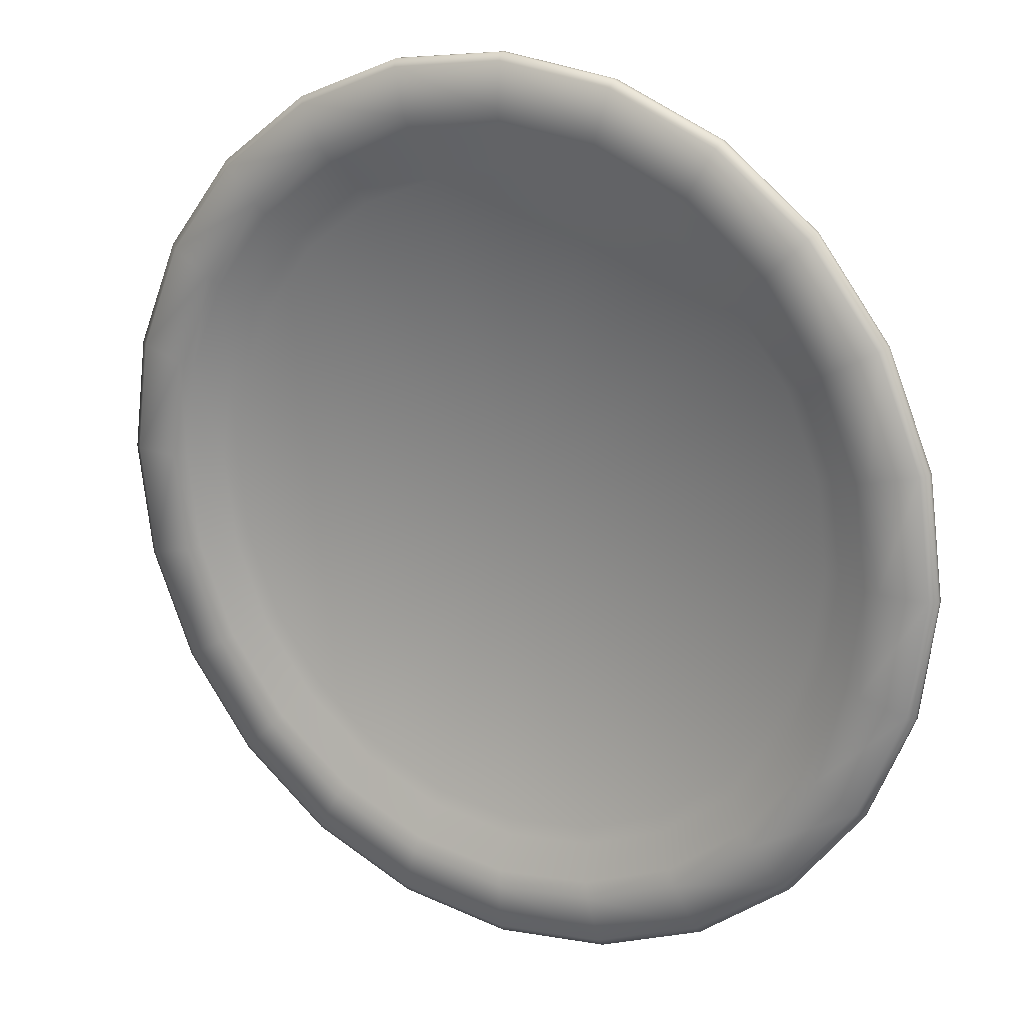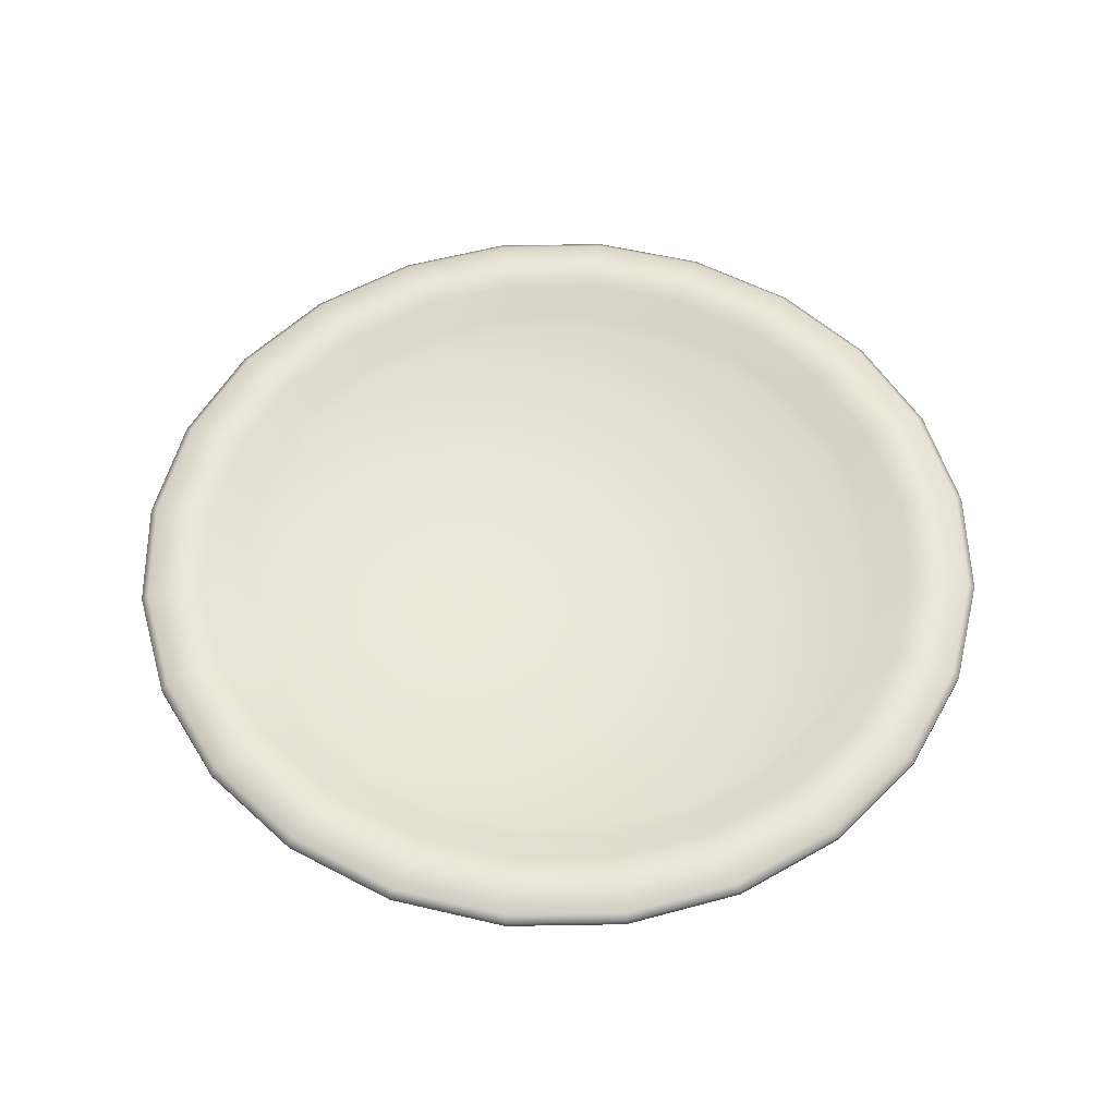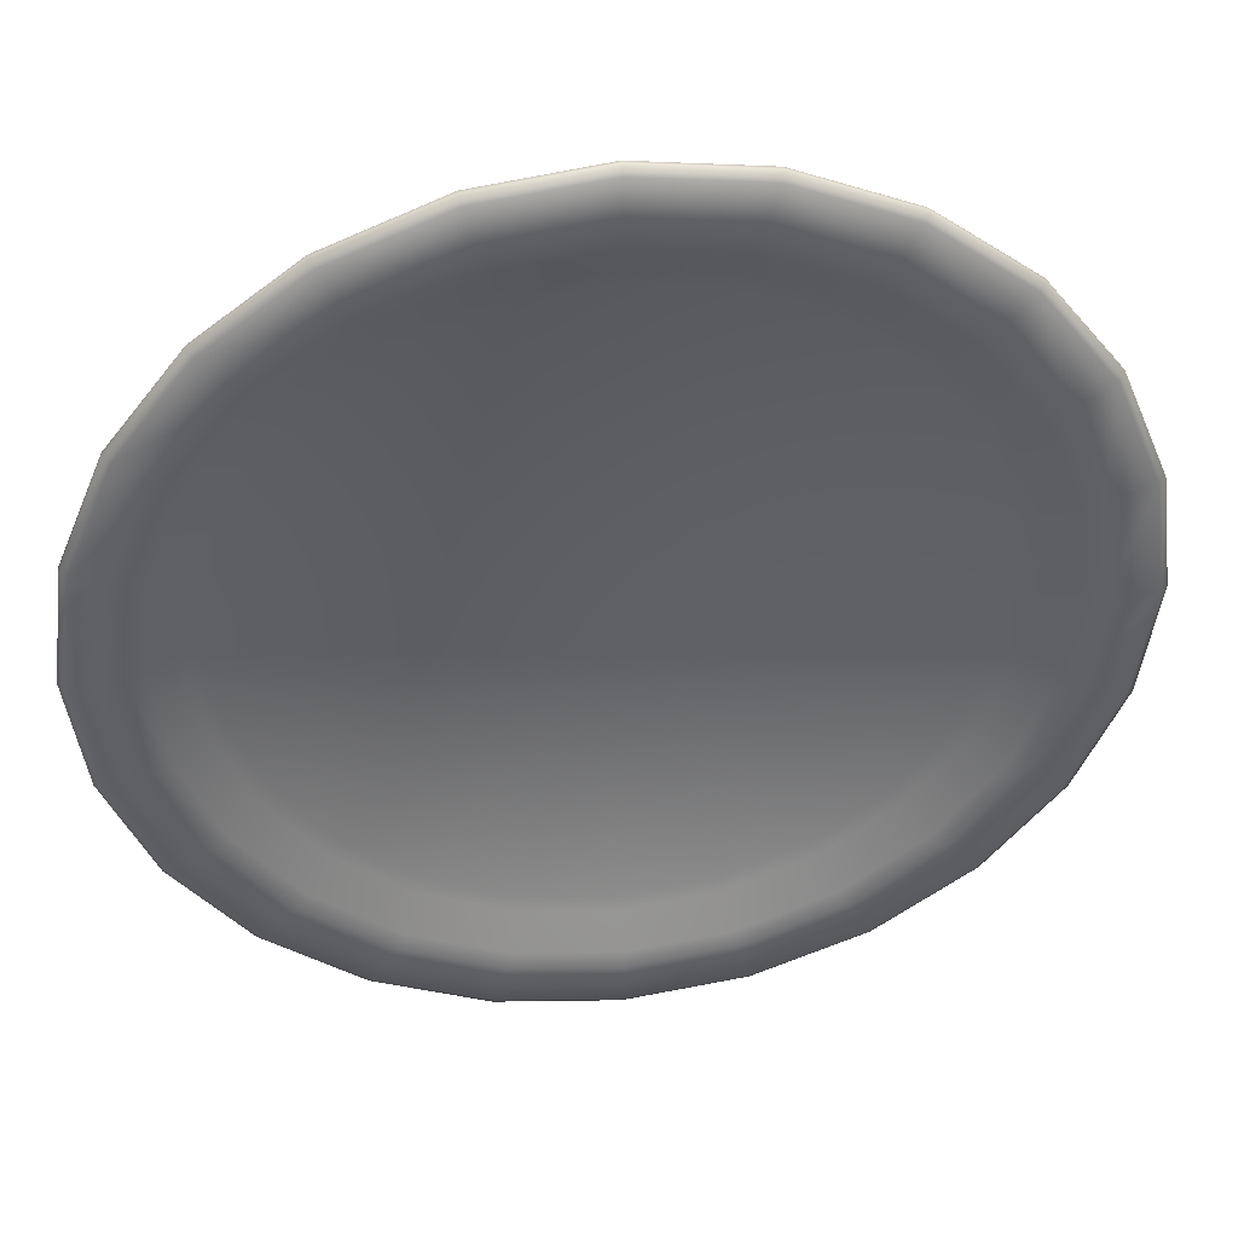
<metadata>
{"format":"obj","ext":"obj","renderer":"f3d","projection":"perspective","resolution":1024,"background":"white","views":[{"elev":19.2,"azim":30.7,"up":"+Y"},{"elev":55.0,"azim":51.5,"up":"+Z"},{"elev":42.4,"azim":-7.4,"up":"+Y"}]}
</metadata>
<code>
o MeshPlate_9_0_GeomSubset_0
v -0.1384 0.03709 -0.06345
v -0.1241 0.07165 -0.06345
v -0.1013 0.1013 -0.06345
v -0.07165 0.1241 -0.06345
v -0.03709 0.1384 -0.06345
v 0 0.1433 -0.06345
v 0.03709 0.1384 -0.06345
v 0.07165 0.1241 -0.06345
v 0.1013 0.1013 -0.06345
v 0.1241 0.07165 -0.06345
v 0.1384 0.03709 -0.06345
v 0.1433 0 -0.06345
v 0.1384 -0.03709 -0.06345
v 0.1241 -0.07165 -0.06345
v 0.1013 -0.1013 -0.06345
v 0.07165 -0.1241 -0.06345
v 0.03709 -0.1384 -0.06345
v 0 -0.1433 -0.06345
v -0.03709 -0.1384 -0.06345
v -0.07165 -0.1241 -0.06345
v -0.1013 -0.1013 -0.06345
v -0.1241 -0.07165 -0.06345
v -0.1384 -0.03709 -0.06345
v -0.1433 0 -0.06345
v -0.1384 0.03709 -0.05863
v -0.1241 0.07165 -0.05863
v -0.1013 0.1013 -0.05863
v -0.07165 0.1241 -0.05863
v -0.03709 0.1384 -0.05863
v 0 0.1433 -0.05863
v 0.03709 0.1384 -0.05863
v 0.07165 0.1241 -0.05863
v 0.1013 0.1013 -0.05863
v 0.1241 0.07165 -0.05863
v 0.1384 0.03709 -0.05863
v 0.1433 0 -0.05863
v 0.1384 -0.03709 -0.05863
v 0.1241 -0.07165 -0.05863
v 0.1013 -0.1013 -0.05863
v 0.07165 -0.1241 -0.05863
v 0.03709 -0.1384 -0.05863
v 0 -0.1433 -0.05863
v -0.03709 -0.1384 -0.05863
v -0.07165 -0.1241 -0.05863
v -0.1013 -0.1013 -0.05863
v -0.1241 -0.07165 -0.05863
v -0.1384 -0.03709 -0.05863
v -0.1433 0 -0.05863
v 0 0 -0.07452
v 0 0 -0.06662
v 0 -0.1457 -0.06023
v 0.03771 -0.1407 -0.06023
v 0.07284 -0.1262 -0.06023
v 0.103 -0.103 -0.06023
v 0.1262 -0.07284 -0.06023
v 0.1407 -0.03771 -0.06023
v 0.1457 0 -0.06023
v 0.1407 0.03771 -0.06023
v 0.1262 0.07284 -0.06023
v 0.103 0.103 -0.06023
v 0.07284 0.1262 -0.06023
v 0.03771 0.1407 -0.06023
v 0 0.1457 -0.06023
v -0.03771 0.1407 -0.06023
v -0.07284 0.1262 -0.06023
v -0.103 0.103 -0.06023
v -0.1262 0.07284 -0.06023
v -0.1407 0.03771 -0.06023
v -0.1457 0 -0.06023
v -0.1407 -0.03771 -0.06023
v -0.1262 -0.07284 -0.06023
v -0.103 -0.103 -0.06023
v -0.07284 -0.1262 -0.06023
v -0.03771 -0.1407 -0.06023
v 0 -0.1457 -0.06184
v 0.03771 -0.1407 -0.06184
v 0.07284 -0.1262 -0.06184
v 0.103 -0.103 -0.06184
v 0.1262 -0.07284 -0.06184
v 0.1407 -0.03771 -0.06184
v 0.1457 0 -0.06184
v 0.1407 0.03771 -0.06184
v 0.1262 0.07284 -0.06184
v 0.103 0.103 -0.06184
v 0.07284 0.1262 -0.06184
v 0.03771 0.1407 -0.06184
v 0 0.1457 -0.06184
v -0.03771 0.1407 -0.06184
v -0.07284 0.1262 -0.06184
v -0.103 0.103 -0.06184
v -0.1262 0.07284 -0.06184
v -0.1407 0.03771 -0.06184
v -0.1457 0 -0.06184
v -0.1407 -0.03771 -0.06184
v -0.1262 -0.07284 -0.06184
v -0.103 -0.103 -0.06184
v -0.07284 -0.1262 -0.06184
v -0.03771 -0.1407 -0.06184
v -0.1029 0.02757 -0.07313
v -0.09529 0.02553 -0.07452
v -0.09225 0.05326 -0.07313
v -0.08543 0.04932 -0.07452
v -0.07532 0.07532 -0.07313
v -0.06975 0.06975 -0.07452
v -0.05326 0.09225 -0.07313
v -0.04932 0.08543 -0.07452
v -0.02757 0.1029 -0.07313
v -0.02553 0.09529 -0.07452
v 0 0.1065 -0.07313
v 0 0.09865 -0.07452
v 0.02757 0.1029 -0.07313
v 0.02553 0.09529 -0.07452
v 0.05326 0.09225 -0.07313
v 0.04932 0.08543 -0.07452
v 0.07532 0.07532 -0.07313
v 0.06975 0.06975 -0.07452
v 0.09225 0.05326 -0.07313
v 0.08543 0.04932 -0.07452
v 0.1029 0.02757 -0.07313
v 0.09529 0.02553 -0.07452
v 0.1065 0 -0.07313
v 0.09865 0 -0.07452
v 0.1029 -0.02757 -0.07313
v 0.09529 -0.02553 -0.07452
v 0.09225 -0.05326 -0.07313
v 0.08543 -0.04932 -0.07452
v 0.07532 -0.07532 -0.07313
v 0.06975 -0.06975 -0.07452
v 0.05326 -0.09225 -0.07313
v 0.04932 -0.08543 -0.07452
v 0.02757 -0.1029 -0.07313
v 0.02553 -0.09529 -0.07452
v 0 -0.1065 -0.07313
v 0 -0.09865 -0.07452
v -0.02757 -0.1029 -0.07313
v -0.02553 -0.09529 -0.07452
v -0.05326 -0.09225 -0.07313
v -0.04932 -0.08543 -0.07452
v -0.07532 -0.07532 -0.07313
v -0.06975 -0.06975 -0.07452
v -0.09225 -0.05326 -0.07313
v -0.08543 -0.04932 -0.07452
v -0.1029 -0.02757 -0.07313
v -0.09529 -0.02553 -0.07452
v -0.1065 0 -0.07313
v -0.09865 0 -0.07452
v -0.1216 -0.03257 -0.06623
v -0.114 -0.03055 -0.06807
v -0.1022 -0.05902 -0.06807
v -0.109 -0.06292 -0.06623
v -0.08347 -0.08347 -0.06807
v -0.08899 -0.08899 -0.06623
v -0.05902 -0.1022 -0.06807
v -0.06292 -0.109 -0.06623
v -0.03055 -0.114 -0.06807
v -0.03257 -0.1216 -0.06623
v 0 -0.118 -0.06807
v 0 -0.1258 -0.06623
v 0.03055 -0.114 -0.06807
v 0.03257 -0.1216 -0.06623
v 0.05902 -0.1022 -0.06807
v 0.06292 -0.109 -0.06623
v 0.08347 -0.08347 -0.06807
v 0.08899 -0.08899 -0.06623
v 0.1022 -0.05902 -0.06807
v 0.109 -0.06292 -0.06623
v 0.114 -0.03055 -0.06807
v 0.1216 -0.03257 -0.06623
v 0.118 0 -0.06807
v 0.1258 0 -0.06623
v 0.114 0.03055 -0.06807
v 0.1216 0.03257 -0.06623
v 0.1022 0.05902 -0.06807
v 0.109 0.06292 -0.06623
v 0.08347 0.08347 -0.06807
v 0.08899 0.08899 -0.06623
v 0.05902 0.1022 -0.06807
v 0.06292 0.109 -0.06623
v 0.03055 0.114 -0.06807
v 0.03257 0.1216 -0.06623
v 0 0.118 -0.06807
v 0 0.1258 -0.06623
v -0.03055 0.114 -0.06807
v -0.03257 0.1216 -0.06623
v -0.05902 0.1022 -0.06807
v -0.06292 0.109 -0.06623
v -0.08347 0.08347 -0.06807
v -0.08899 0.08899 -0.06623
v -0.1022 0.05902 -0.06807
v -0.109 0.06292 -0.06623
v -0.114 0.03055 -0.06807
v -0.1216 0.03257 -0.06623
v -0.118 0 -0.06807
v -0.1258 0 -0.06623
v -0.1087 0.02912 -0.06527
v -0.1039 0.02783 -0.06662
v -0.1125 0 -0.06527
v -0.1075 0 -0.06662
v -0.1191 0.0319 -0.05898
v -0.1239 0.03319 -0.05764
v -0.1233 0 -0.05898
v -0.1282 0 -0.05764
v -0.1067 0.06163 -0.05898
v -0.1111 0.06412 -0.05764
v -0.09744 0.05626 -0.06527
v -0.09312 0.05377 -0.06662
v -0.08716 0.08716 -0.05898
v -0.09068 0.09068 -0.05764
v -0.07956 0.07956 -0.06527
v -0.07604 0.07604 -0.06662
v -0.06163 0.1067 -0.05898
v -0.06412 0.1111 -0.05764
v -0.05626 0.09744 -0.06527
v -0.05377 0.09312 -0.06662
v -0.0319 0.1191 -0.05898
v -0.03319 0.1239 -0.05764
v -0.02912 0.1087 -0.06527
v -0.02783 0.1039 -0.06662
v 0 0.1233 -0.05898
v 0 0.1282 -0.05764
v 0 0.1125 -0.06527
v 0 0.1075 -0.06662
v 0.0319 0.1191 -0.05898
v 0.03319 0.1239 -0.05764
v 0.02912 0.1087 -0.06527
v 0.02783 0.1039 -0.06662
v 0.06163 0.1067 -0.05898
v 0.06412 0.1111 -0.05764
v 0.05626 0.09744 -0.06527
v 0.05376 0.09312 -0.06662
v 0.08716 0.08716 -0.05898
v 0.09068 0.09068 -0.05764
v 0.07956 0.07956 -0.06527
v 0.07604 0.07604 -0.06662
v 0.1067 0.06163 -0.05898
v 0.1111 0.06412 -0.05764
v 0.09744 0.05626 -0.06527
v 0.09312 0.05377 -0.06662
v 0.1191 0.0319 -0.05898
v 0.1239 0.03319 -0.05764
v 0.1087 0.02912 -0.06527
v 0.1039 0.02783 -0.06662
v 0.1233 0 -0.05898
v 0.1282 0 -0.05764
v 0.1125 0 -0.06527
v 0.1075 0 -0.06662
v 0.1191 -0.0319 -0.05898
v 0.1239 -0.03319 -0.05764
v 0.1087 -0.02912 -0.06527
v 0.1039 -0.02783 -0.06662
v 0.1067 -0.06163 -0.05898
v 0.1111 -0.06412 -0.05764
v 0.09744 -0.05626 -0.06527
v 0.09312 -0.05377 -0.06662
v 0.08716 -0.08716 -0.05898
v 0.09068 -0.09068 -0.05764
v 0.07956 -0.07956 -0.06527
v 0.07604 -0.07604 -0.06662
v 0.06163 -0.1067 -0.05898
v 0.06412 -0.1111 -0.05764
v 0.05626 -0.09744 -0.06527
v 0.05376 -0.09312 -0.06662
v 0.0319 -0.1191 -0.05898
v 0.03319 -0.1239 -0.05764
v 0.02912 -0.1087 -0.06527
v 0.02783 -0.1039 -0.06662
v 0 -0.1233 -0.05898
v 0 -0.1282 -0.05764
v 0 -0.1125 -0.06527
v 0 -0.1075 -0.06662
v -0.0319 -0.1191 -0.05898
v -0.03319 -0.1239 -0.05764
v -0.02912 -0.1087 -0.06527
v -0.02783 -0.1039 -0.06662
v -0.06163 -0.1067 -0.05898
v -0.06412 -0.1111 -0.05764
v -0.05626 -0.09744 -0.06527
v -0.05377 -0.09312 -0.06662
v -0.08716 -0.08716 -0.05898
v -0.09068 -0.09068 -0.05764
v -0.07956 -0.07956 -0.06527
v -0.07604 -0.07604 -0.06662
v -0.1067 -0.06163 -0.05898
v -0.1111 -0.06412 -0.05764
v -0.09744 -0.05626 -0.06527
v -0.09312 -0.05377 -0.06662
v -0.1191 -0.0319 -0.05898
v -0.1239 -0.03319 -0.05764
v -0.1087 -0.02912 -0.06527
v -0.1039 -0.02783 -0.06662
v -0.1385 0.0371 -0.05845
v -0.1242 0.07168 -0.05845
v -0.1014 0.1014 -0.05845
v -0.07168 0.1242 -0.05845
v -0.03711 0.1385 -0.05845
v 0 0.1434 -0.05845
v 0.03711 0.1385 -0.05845
v 0.07168 0.1242 -0.05845
v 0.1014 0.1014 -0.05845
v 0.1242 0.07168 -0.05845
v 0.1385 0.0371 -0.05845
v 0.1434 0 -0.05845
v 0.1385 -0.03711 -0.05845
v 0.1242 -0.07168 -0.05845
v 0.1014 -0.1014 -0.05845
v 0.07168 -0.1242 -0.05845
v 0.03711 -0.1385 -0.05845
v 0 -0.1434 -0.05845
v -0.03711 -0.1385 -0.05845
v -0.07168 -0.1242 -0.05845
v -0.1014 -0.1014 -0.05845
v -0.1242 -0.07168 -0.05845
v -0.1385 -0.03711 -0.05845
v -0.1434 0 -0.05845
v 0 0 -0.06643
v 0 -0.1458 -0.06008
v 0.03773 -0.1408 -0.06008
v 0.0729 -0.1263 -0.06008
v 0.1031 -0.1031 -0.06008
v 0.1263 -0.0729 -0.06008
v 0.1408 -0.03773 -0.06008
v 0.1458 0 -0.06008
v 0.1408 0.03773 -0.06008
v 0.1263 0.0729 -0.06008
v 0.1031 0.1031 -0.06008
v 0.0729 0.1263 -0.06008
v 0.03773 0.1408 -0.06008
v 0 0.1458 -0.06008
v -0.03773 0.1408 -0.06008
v -0.0729 0.1263 -0.06008
v -0.1031 0.1031 -0.06008
v -0.1263 0.0729 -0.06008
v -0.1408 0.03773 -0.06008
v -0.1458 0 -0.06008
v -0.1408 -0.03773 -0.06008
v -0.1263 -0.0729 -0.06008
v -0.1031 -0.1031 -0.06008
v -0.0729 -0.1263 -0.06008
v -0.03773 -0.1408 -0.06008
v -0.1086 0.0291 -0.0651
v -0.1038 0.02782 -0.06643
v -0.1124 0 -0.0651
v -0.1075 0 -0.06643
v -0.119 0.03188 -0.05881
v -0.1239 0.03319 -0.05745
v -0.1232 0 -0.05881
v -0.1282 0 -0.05745
v -0.1067 0.06159 -0.05881
v -0.111 0.06411 -0.05745
v -0.09738 0.05622 -0.0651
v -0.0931 0.05375 -0.06643
v -0.08711 0.08711 -0.05881
v -0.09067 0.09067 -0.05745
v -0.07951 0.07951 -0.0651
v -0.07602 0.07602 -0.06643
v -0.06159 0.1067 -0.05881
v -0.06411 0.111 -0.05745
v -0.05622 0.09738 -0.0651
v -0.05375 0.0931 -0.06643
v -0.03188 0.119 -0.05881
v -0.03319 0.1239 -0.05745
v -0.0291 0.1086 -0.0651
v -0.02782 0.1038 -0.06643
v 0 0.1232 -0.05881
v 0 0.1282 -0.05745
v 0 0.1124 -0.0651
v 0 0.1075 -0.06643
v 0.03188 0.119 -0.05881
v 0.03319 0.1239 -0.05745
v 0.0291 0.1086 -0.0651
v 0.02782 0.1038 -0.06643
v 0.06159 0.1067 -0.05881
v 0.06411 0.111 -0.05745
v 0.05622 0.09738 -0.0651
v 0.05375 0.0931 -0.06643
v 0.08711 0.08711 -0.05881
v 0.09067 0.09067 -0.05745
v 0.07951 0.07951 -0.0651
v 0.07602 0.07602 -0.06643
v 0.1067 0.06159 -0.05881
v 0.111 0.06411 -0.05745
v 0.09738 0.05622 -0.0651
v 0.0931 0.05375 -0.06643
v 0.119 0.03188 -0.05881
v 0.1239 0.03319 -0.05745
v 0.1086 0.0291 -0.0651
v 0.1038 0.02782 -0.06643
v 0.1232 0 -0.05881
v 0.1282 0 -0.05745
v 0.1124 0 -0.0651
v 0.1075 0 -0.06643
v 0.119 -0.03188 -0.05881
v 0.1239 -0.03319 -0.05745
v 0.1086 -0.0291 -0.0651
v 0.1038 -0.02782 -0.06643
v 0.1067 -0.06159 -0.05881
v 0.111 -0.06411 -0.05745
v 0.09738 -0.05622 -0.0651
v 0.0931 -0.05375 -0.06643
v 0.08711 -0.08711 -0.05881
v 0.09067 -0.09067 -0.05745
v 0.07951 -0.07951 -0.0651
v 0.07602 -0.07602 -0.06643
v 0.06159 -0.1067 -0.05881
v 0.06411 -0.111 -0.05745
v 0.05622 -0.09738 -0.0651
v 0.05375 -0.0931 -0.06643
v 0.03188 -0.119 -0.05881
v 0.03319 -0.1239 -0.05745
v 0.0291 -0.1086 -0.0651
v 0.02782 -0.1038 -0.06643
v 0 -0.1232 -0.05881
v 0 -0.1282 -0.05745
v 0 -0.1124 -0.0651
v 0 -0.1075 -0.06643
v -0.03188 -0.119 -0.05881
v -0.03319 -0.1239 -0.05745
v -0.0291 -0.1086 -0.0651
v -0.02782 -0.1038 -0.06643
v -0.06159 -0.1067 -0.05881
v -0.06411 -0.111 -0.05745
v -0.05622 -0.09738 -0.0651
v -0.05375 -0.0931 -0.06643
v -0.08711 -0.08711 -0.05881
v -0.09067 -0.09067 -0.05745
v -0.07951 -0.07951 -0.0651
v -0.07602 -0.07602 -0.06643
v -0.1067 -0.06159 -0.05881
v -0.111 -0.06411 -0.05745
v -0.09738 -0.05622 -0.0651
v -0.0931 -0.05375 -0.06643
v -0.119 -0.03188 -0.05881
v -0.1239 -0.03319 -0.05745
v -0.1086 -0.0291 -0.0651
v -0.1038 -0.02782 -0.06643
f 1 2 91 92
f 2 3 90 91
f 3 4 89 90
f 4 5 88 89
f 5 6 87 88
f 6 7 86 87
f 7 8 85 86
f 8 9 84 85
f 9 10 83 84
f 10 11 82 83
f 11 12 81 82
f 12 13 80 81
f 13 14 79 80
f 14 15 78 79
f 15 16 77 78
f 16 17 76 77
f 17 18 75 76
f 18 19 98 75
f 19 20 97 98
f 20 21 96 97
f 21 22 95 96
f 22 23 94 95
f 23 24 93 94
f 24 1 92 93
f 52 51 42 41
f 53 52 41 40
f 54 53 40 39
f 55 54 39 38
f 56 55 38 37
f 57 56 37 36
f 58 57 36 35
f 59 58 35 34
f 60 59 34 33
f 61 60 33 32
f 62 61 32 31
f 63 62 31 30
f 64 63 30 29
f 65 64 29 28
f 66 65 28 27
f 67 66 27 26
f 68 67 26 25
f 69 68 25 48
f 70 69 48 47
f 71 70 47 46
f 72 71 46 45
f 73 72 45 44
f 74 73 44 43
f 51 74 43 42
f 76 75 51 52
f 77 76 52 53
f 78 77 53 54
f 79 78 54 55
f 80 79 55 56
f 81 80 56 57
f 82 81 57 58
f 83 82 58 59
f 84 83 59 60
f 85 84 60 61
f 86 85 61 62
f 87 86 62 63
f 88 87 63 64
f 89 88 64 65
f 90 89 65 66
f 91 90 66 67
f 92 91 67 68
f 93 92 68 69
f 94 93 69 70
f 95 94 70 71
f 96 95 71 72
f 97 96 72 73
f 98 97 73 74
f 75 98 74 51
f 99 100 102 101
f 100 99 145 146
f 101 102 104 103
f 103 104 106 105
f 105 106 108 107
f 107 108 110 109
f 109 110 112 111
f 111 112 114 113
f 113 114 116 115
f 115 116 118 117
f 117 118 120 119
f 119 120 122 121
f 121 122 124 123
f 123 124 126 125
f 125 126 128 127
f 127 128 130 129
f 129 130 132 131
f 131 132 134 133
f 133 134 136 135
f 135 136 138 137
f 137 138 140 139
f 139 140 142 141
f 141 142 144 143
f 143 144 146 145
f 147 148 193 194
f 148 147 150 149
f 149 150 152 151
f 151 152 154 153
f 153 154 156 155
f 155 156 158 157
f 157 158 160 159
f 159 160 162 161
f 161 162 164 163
f 163 164 166 165
f 165 166 168 167
f 167 168 170 169
f 169 170 172 171
f 171 172 174 173
f 173 174 176 175
f 175 176 178 177
f 177 178 180 179
f 179 180 182 181
f 181 182 184 183
f 183 184 186 185
f 185 186 188 187
f 187 188 190 189
f 189 190 192 191
f 191 192 194 193
f 99 101 189 191
f 101 103 187 189
f 103 105 185 187
f 105 107 183 185
f 107 109 181 183
f 109 111 179 181
f 111 113 177 179
f 113 115 175 177
f 115 117 173 175
f 117 119 171 173
f 119 121 169 171
f 121 123 167 169
f 123 125 165 167
f 125 127 163 165
f 127 129 161 163
f 129 131 159 161
f 131 133 157 159
f 133 135 155 157
f 135 137 153 155
f 137 139 151 153
f 139 141 149 151
f 141 143 148 149
f 143 145 193 148
f 145 99 191 193
f 49 102 100 146
f 104 102 49 106
f 108 106 49 110
f 112 110 49 114
f 116 114 49 118
f 120 118 49 122
f 124 122 49 126
f 128 126 49 130
f 132 130 49 134
f 136 134 49 138
f 140 138 49 142
f 144 142 49 146
f 150 147 23 22
f 152 150 22 21
f 154 152 21 20
f 156 154 20 19
f 158 156 19 18
f 160 158 18 17
f 162 160 17 16
f 164 162 16 15
f 166 164 15 14
f 168 166 14 13
f 170 168 13 12
f 172 170 12 11
f 174 172 11 10
f 176 174 10 9
f 178 176 9 8
f 180 178 8 7
f 182 180 7 6
f 184 182 6 5
f 186 184 5 4
f 188 186 4 3
f 190 188 3 2
f 192 190 2 1
f 194 192 1 24
f 147 194 24 23
f 195 196 198 197
f 196 195 205 206
f 197 198 290 289
f 199 200 204 203
f 200 199 201 202
f 202 201 287 288
f 203 204 208 207
f 206 205 209 210
f 207 208 212 211
f 210 209 213 214
f 211 212 216 215
f 214 213 217 218
f 215 216 220 219
f 218 217 221 222
f 219 220 224 223
f 222 221 225 226
f 223 224 228 227
f 226 225 229 230
f 227 228 232 231
f 230 229 233 234
f 231 232 236 235
f 234 233 237 238
f 235 236 240 239
f 238 237 241 242
f 239 240 244 243
f 242 241 245 246
f 243 244 248 247
f 246 245 249 250
f 247 248 252 251
f 250 249 253 254
f 251 252 256 255
f 254 253 257 258
f 255 256 260 259
f 258 257 261 262
f 259 260 264 263
f 262 261 265 266
f 263 264 268 267
f 266 265 269 270
f 267 268 272 271
f 270 269 273 274
f 271 272 276 275
f 274 273 277 278
f 275 276 280 279
f 278 277 281 282
f 279 280 284 283
f 282 281 285 286
f 283 284 288 287
f 286 285 289 290
f 199 195 197 201
f 195 199 203 205
f 205 203 207 209
f 209 207 211 213
f 213 211 215 217
f 217 215 219 221
f 221 219 223 225
f 225 223 227 229
f 229 227 231 233
f 233 231 235 237
f 237 235 239 241
f 241 239 243 245
f 245 243 247 249
f 249 247 251 253
f 253 251 255 257
f 257 255 259 261
f 261 259 263 265
f 265 263 267 269
f 269 267 271 273
f 273 271 275 277
f 277 275 279 281
f 281 279 283 285
f 285 283 287 289
f 289 287 201 197
f 25 26 204 200
f 26 27 208 204
f 27 28 212 208
f 28 29 216 212
f 29 30 220 216
f 30 31 224 220
f 31 32 228 224
f 32 33 232 228
f 33 34 236 232
f 34 35 240 236
f 35 36 244 240
f 36 37 248 244
f 37 38 252 248
f 38 39 256 252
f 39 40 260 256
f 40 41 264 260
f 41 42 268 264
f 42 43 272 268
f 43 44 276 272
f 44 45 280 276
f 45 46 284 280
f 46 47 288 284
f 47 48 202 288
f 48 25 200 202
f 196 206 50 198
f 50 206 210 214
f 50 214 218 222
f 50 222 226 230
f 50 230 234 238
f 50 238 242 246
f 50 246 250 254
f 50 254 258 262
f 50 262 266 270
f 50 270 274 278
f 50 278 282 286
f 50 286 290 198

</code>
